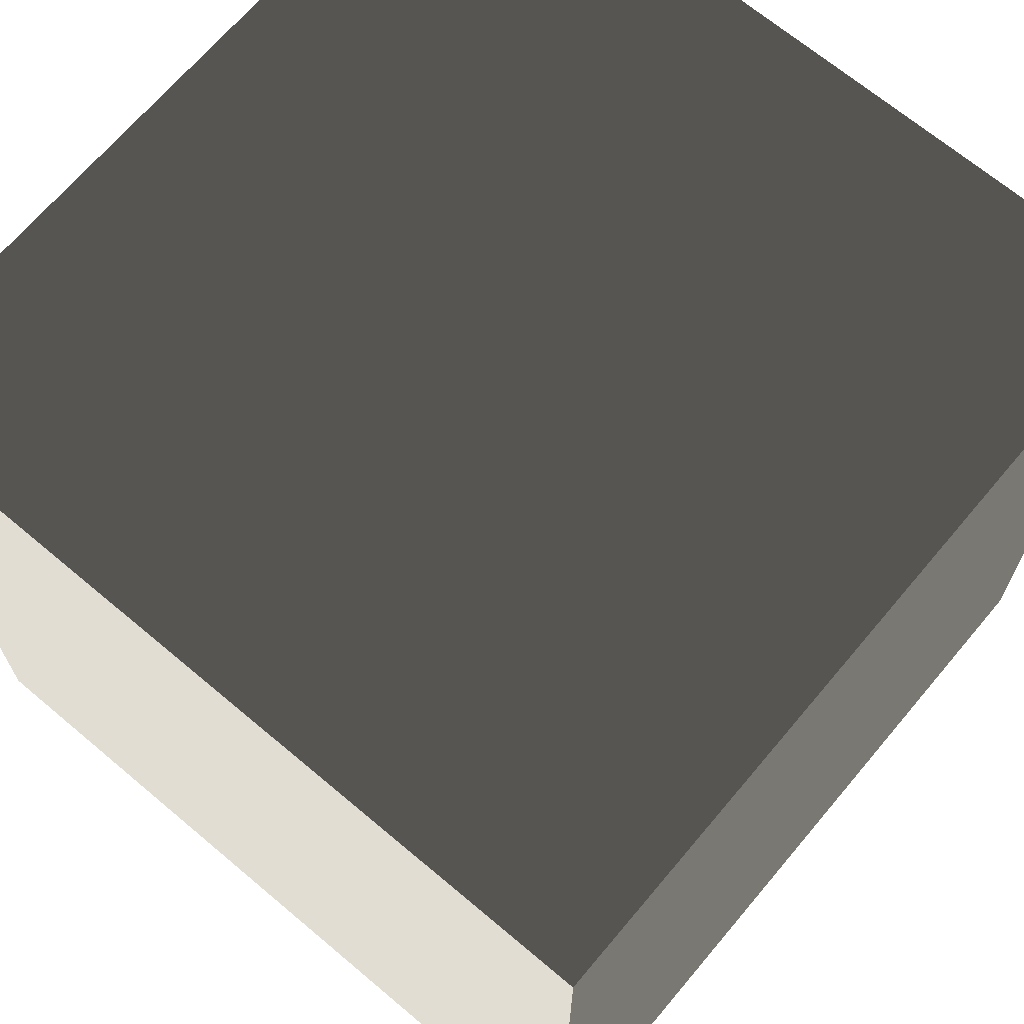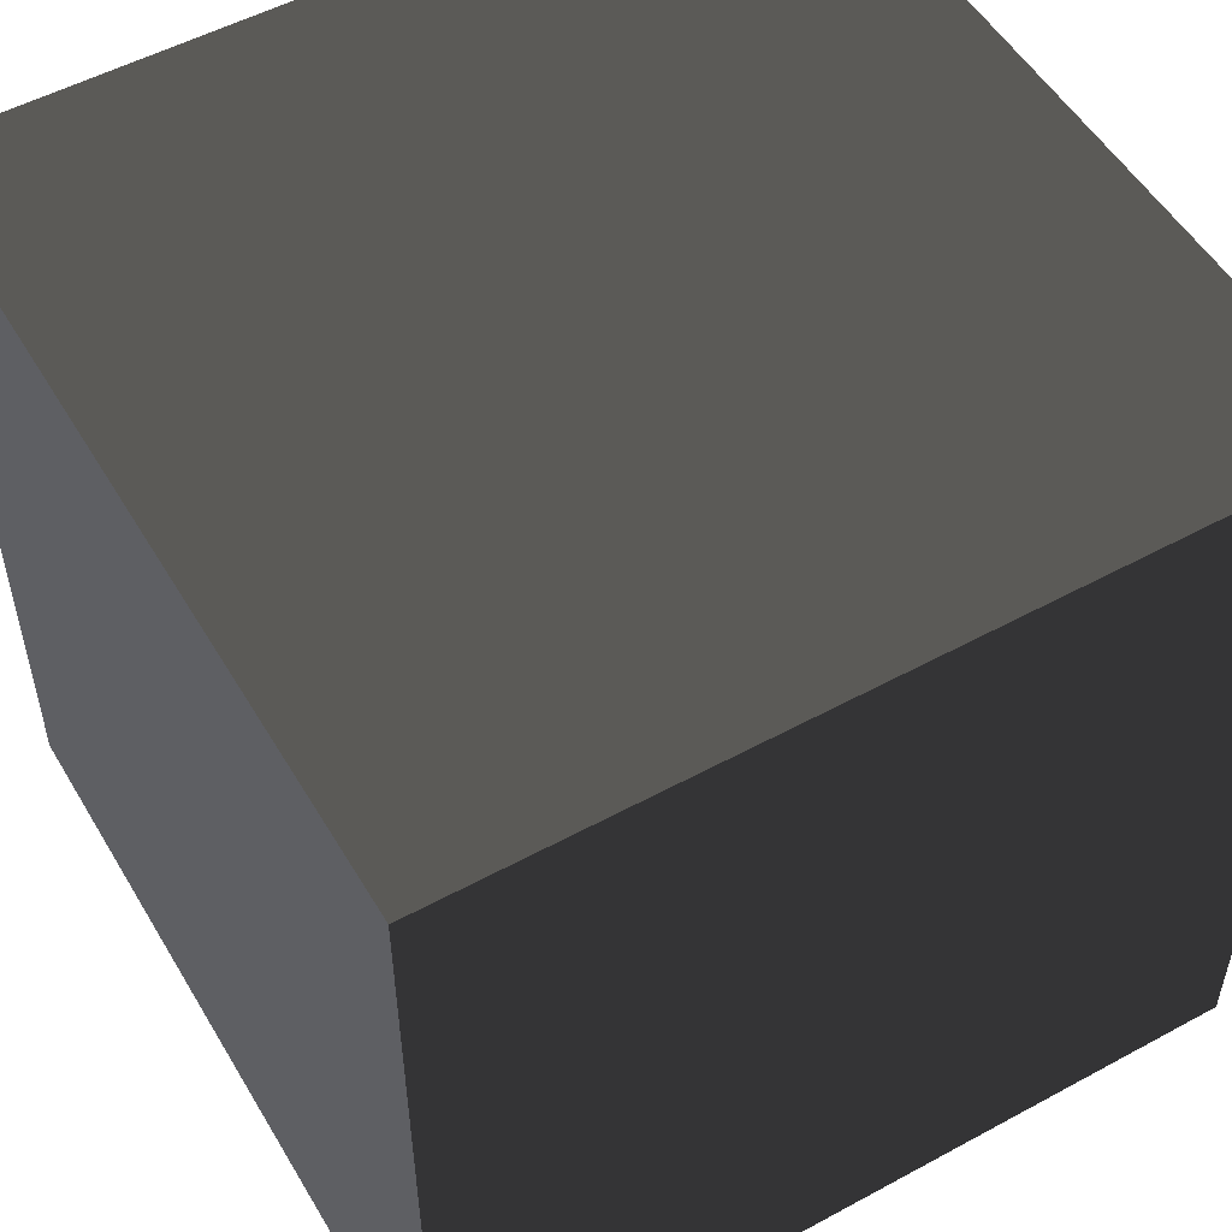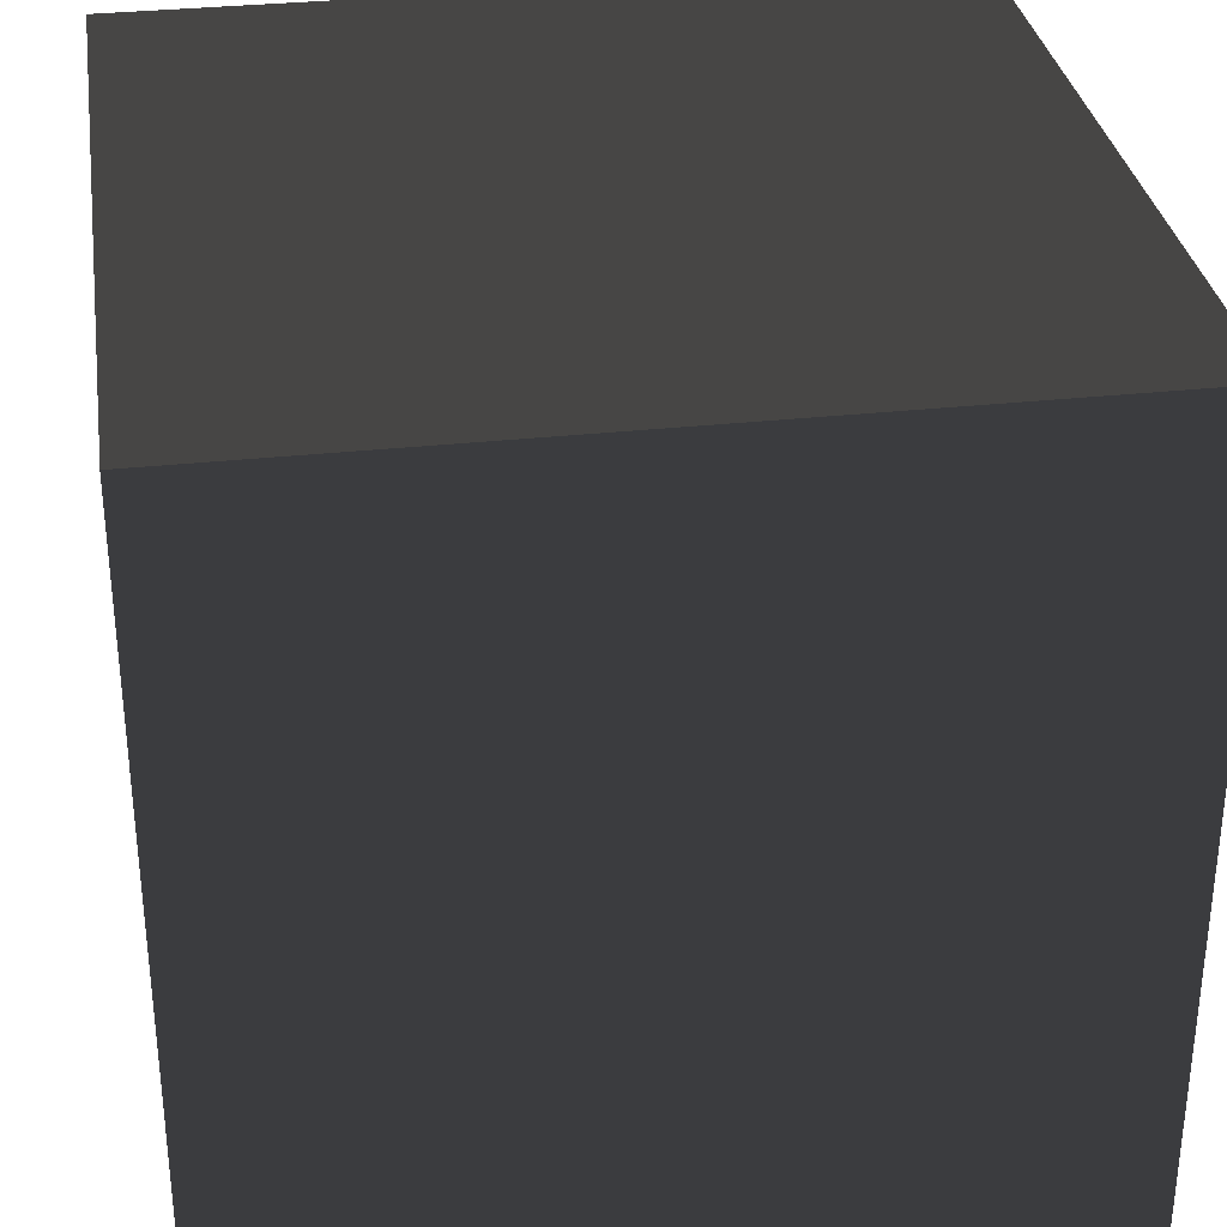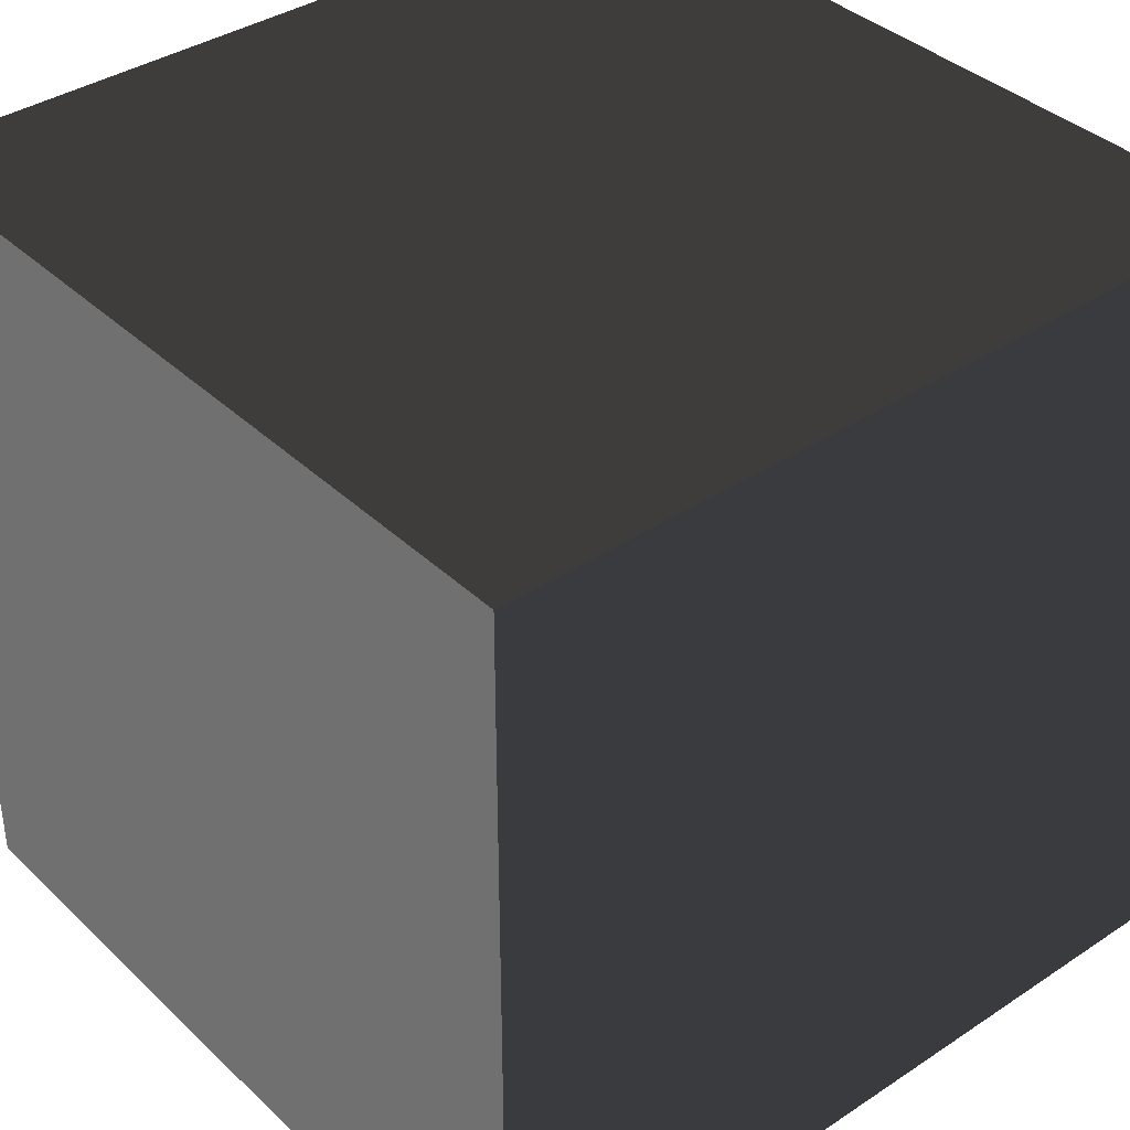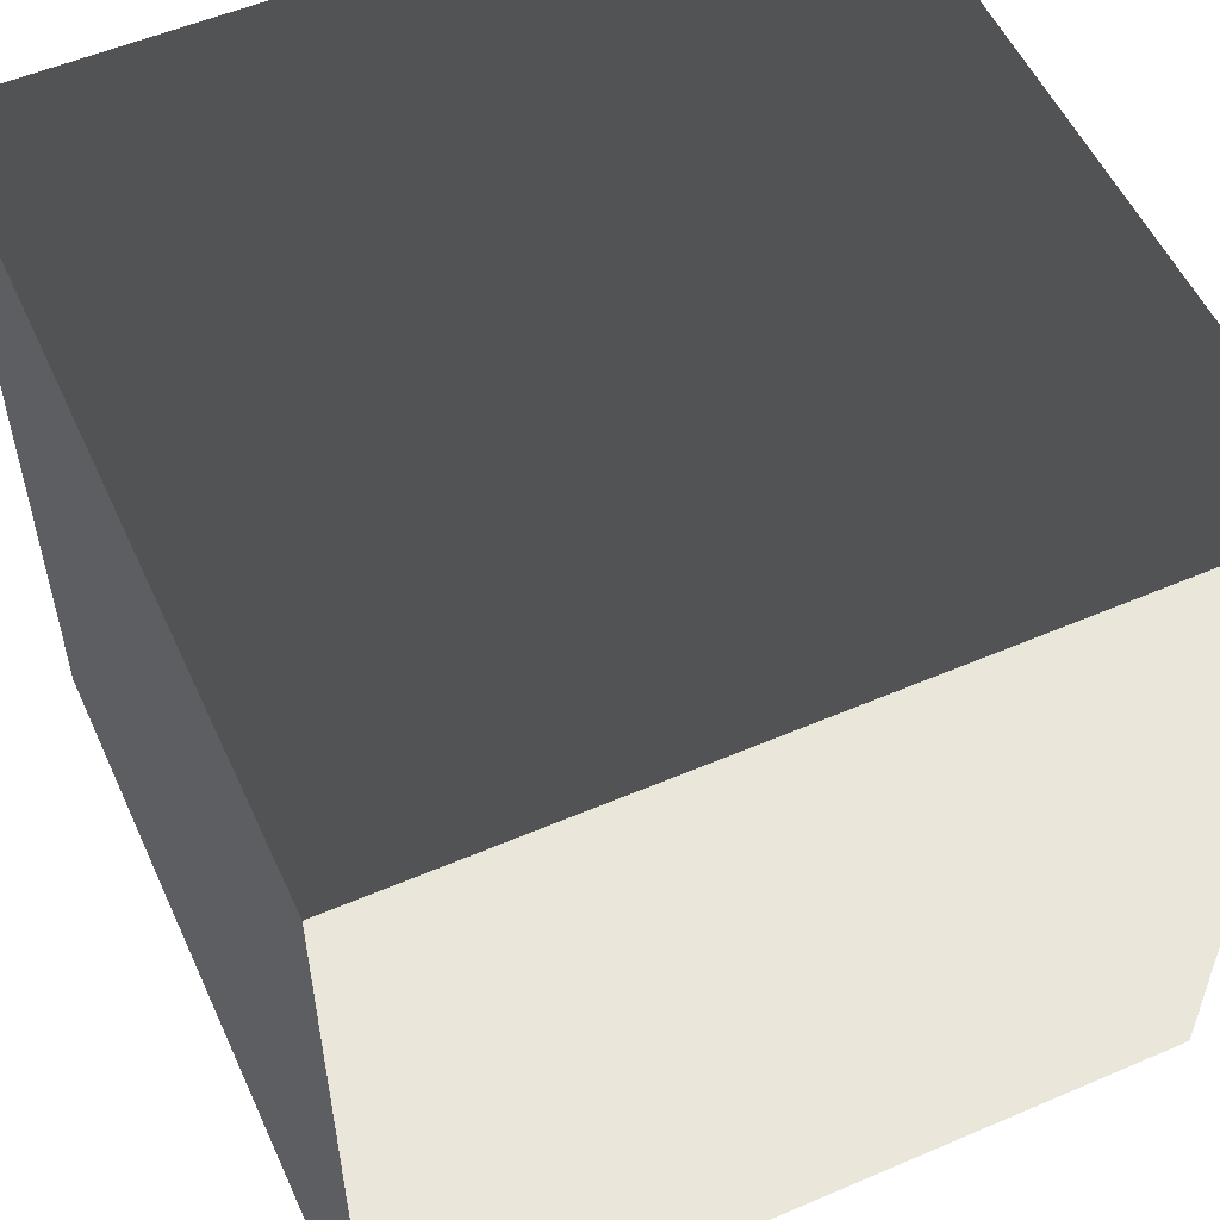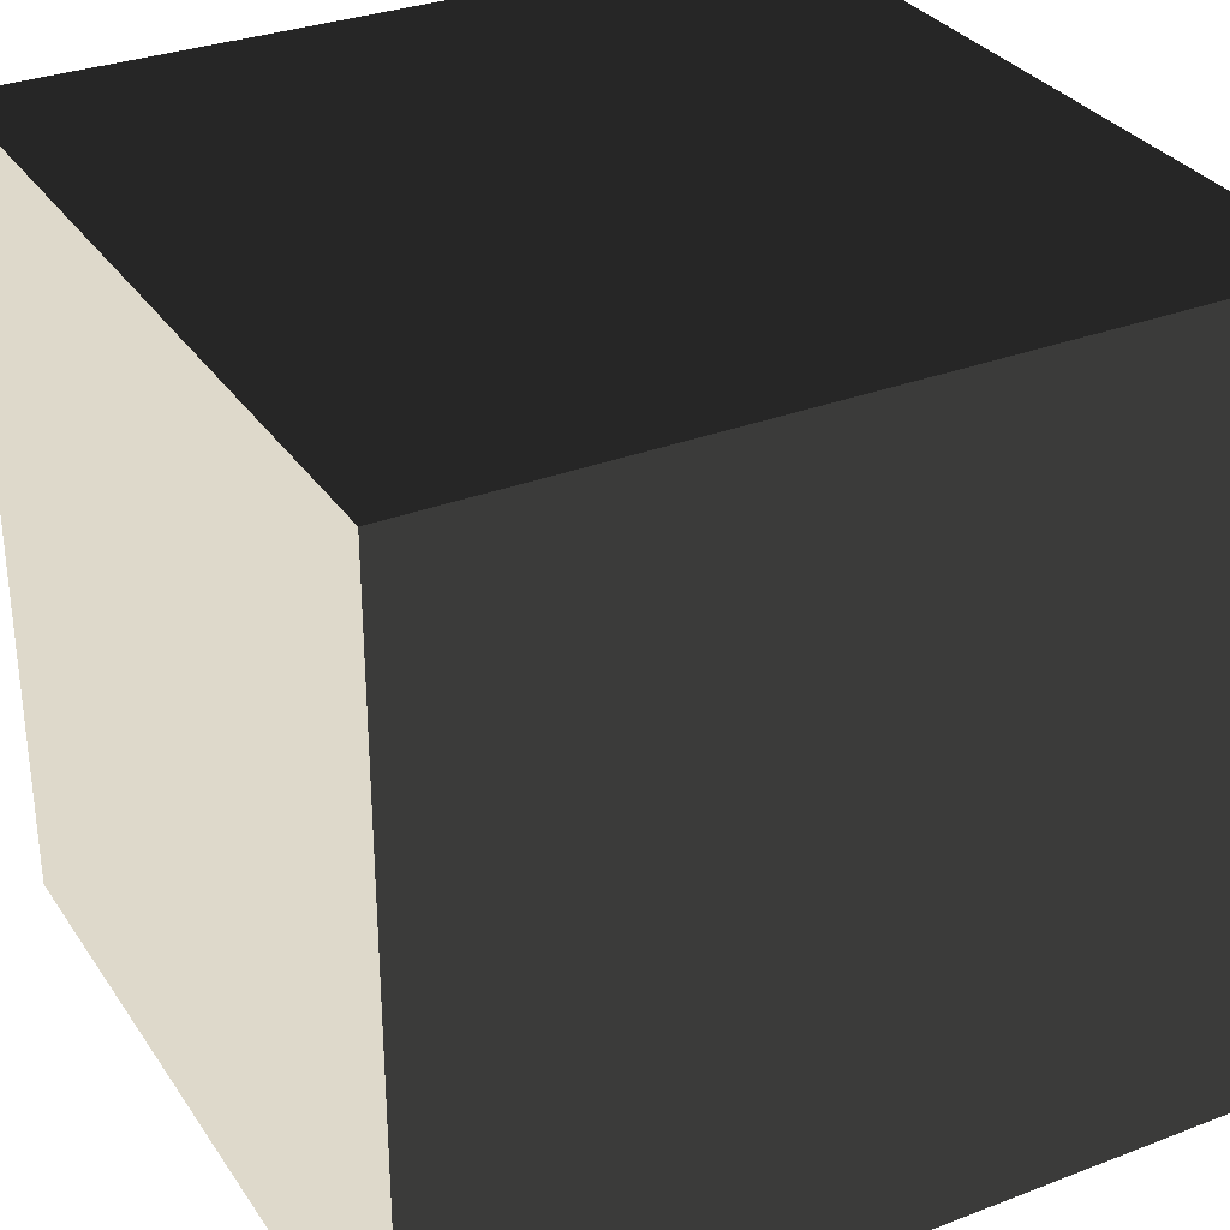
<metadata>
{"format":"obj","ext":"obj","renderer":"f3d","projection":"perspective","resolution":1024,"background":"white","views":[{"elev":68.3,"azim":-49.9,"up":"+Z"},{"elev":53.0,"azim":59.8,"up":"+Z"},{"elev":32.4,"azim":171.4,"up":"+Y"},{"elev":37.9,"azim":139.9,"up":"+Y"},{"elev":54.7,"azim":-24.4,"up":"+Y"},{"elev":31.7,"azim":-28.4,"up":"+Z"}]}
</metadata>
<code>
v -0.5 -0.4999 0.5
v -0.5 0.5001 0.5
v 0.5 0.5001 0.5
v 0.5 -0.4999 0.5
v -0.5 0.5001 0.5
v -0.5 0.5001 -0.5
v 0.5 0.5001 -0.5
v 0.5 0.5001 0.5
v -0.5 0.5001 -0.5
v -0.5 -0.4999 -0.5
v 0.5 -0.4999 -0.5
v 0.5 0.5001 -0.5
v -0.5 -0.4999 -0.5
v -0.5 -0.4999 0.5
v 0.5 -0.4999 0.5
v 0.5 -0.4999 -0.5
v 0.5 -0.4999 0.5
v 0.5 0.5001 0.5
v 0.5 0.5001 -0.5
v 0.5 -0.4999 -0.5
v -0.5 -0.4999 -0.5
v -0.5 0.5001 -0.5
v -0.5 0.5001 0.5
v -0.5 -0.4999 0.5
g Cube_(15)_1685_7
f 1 3 2
f 1 4 3
f 5 7 6
f 5 8 7
f 9 11 10
f 9 12 11
f 13 15 14
f 13 16 15
f 17 19 18
f 17 20 19
f 21 23 22
f 21 24 23

</code>
